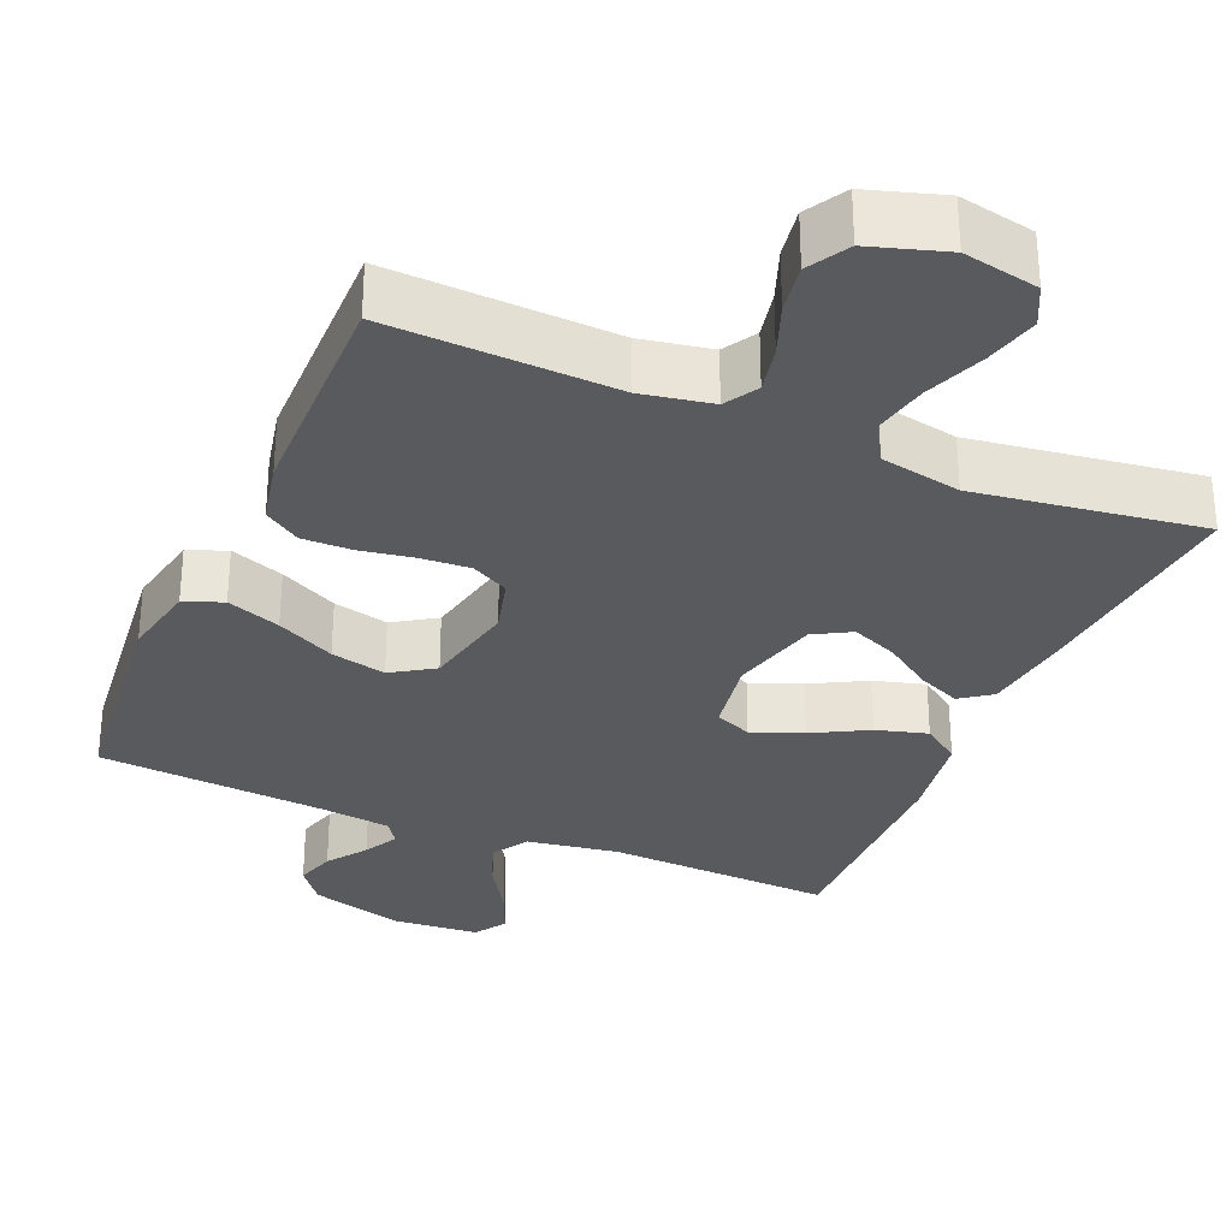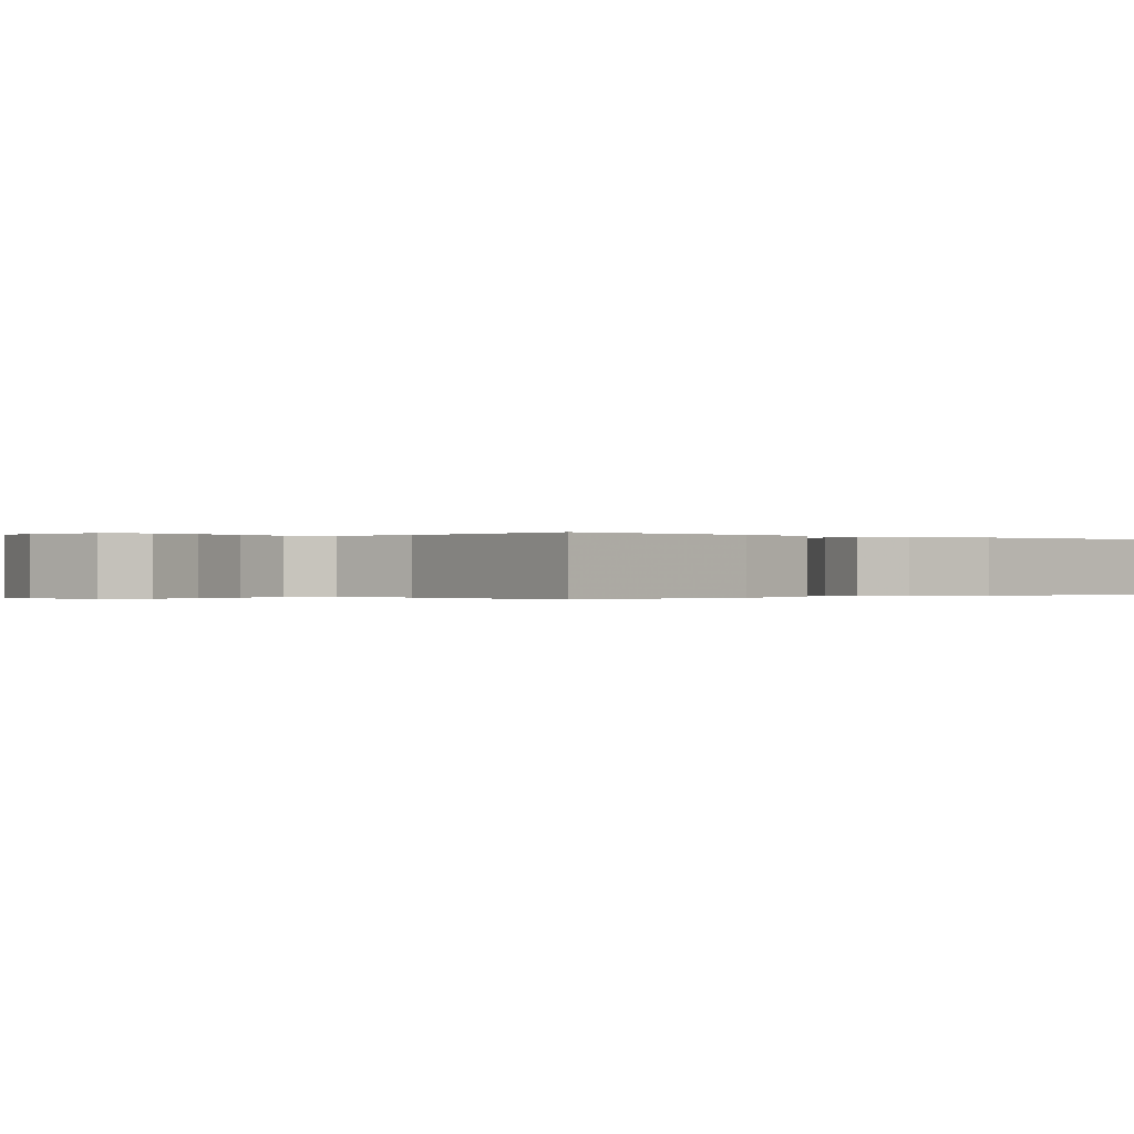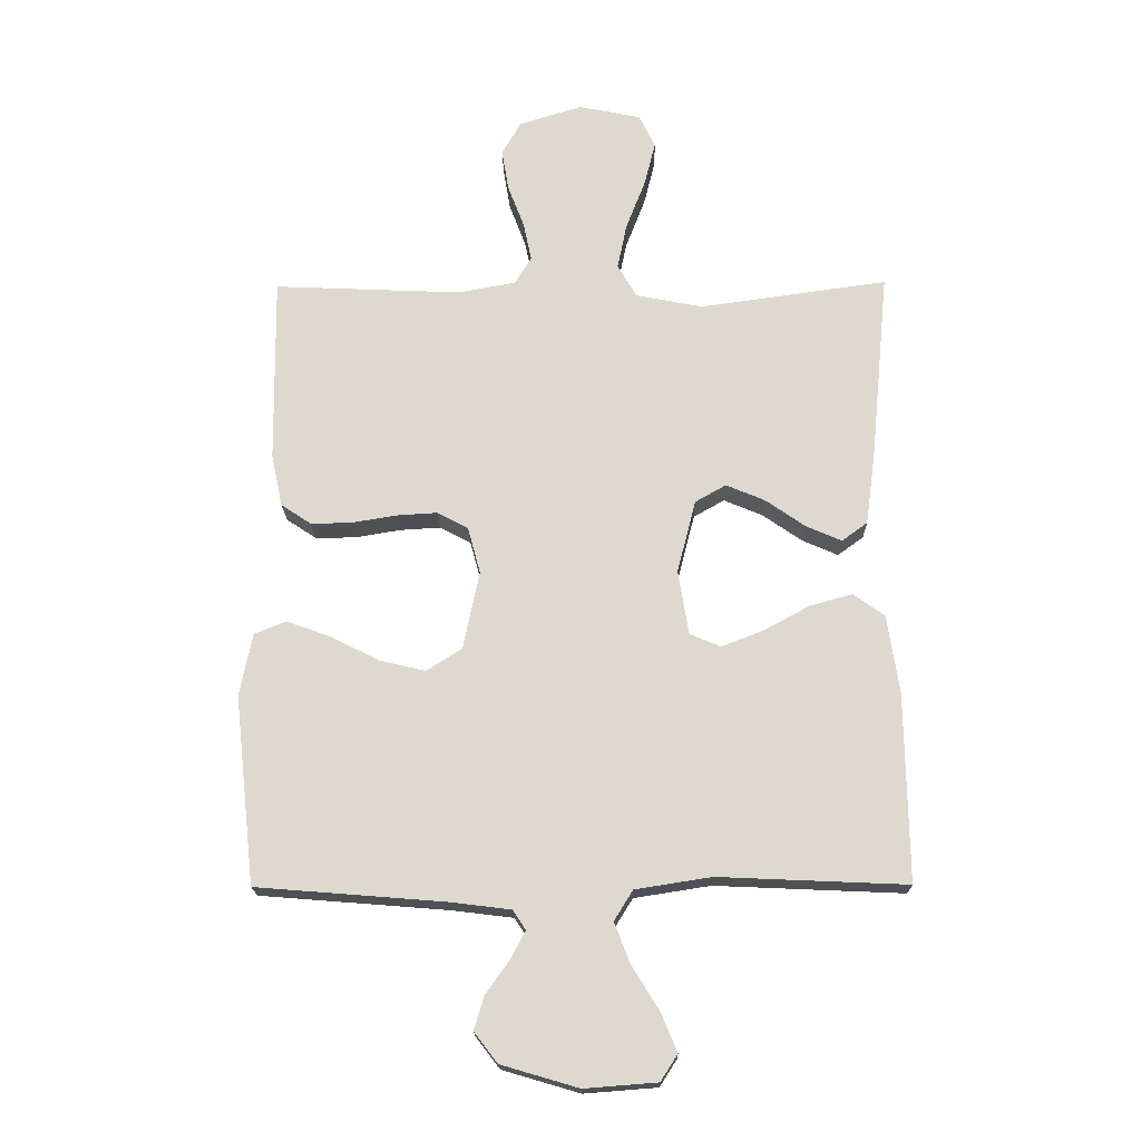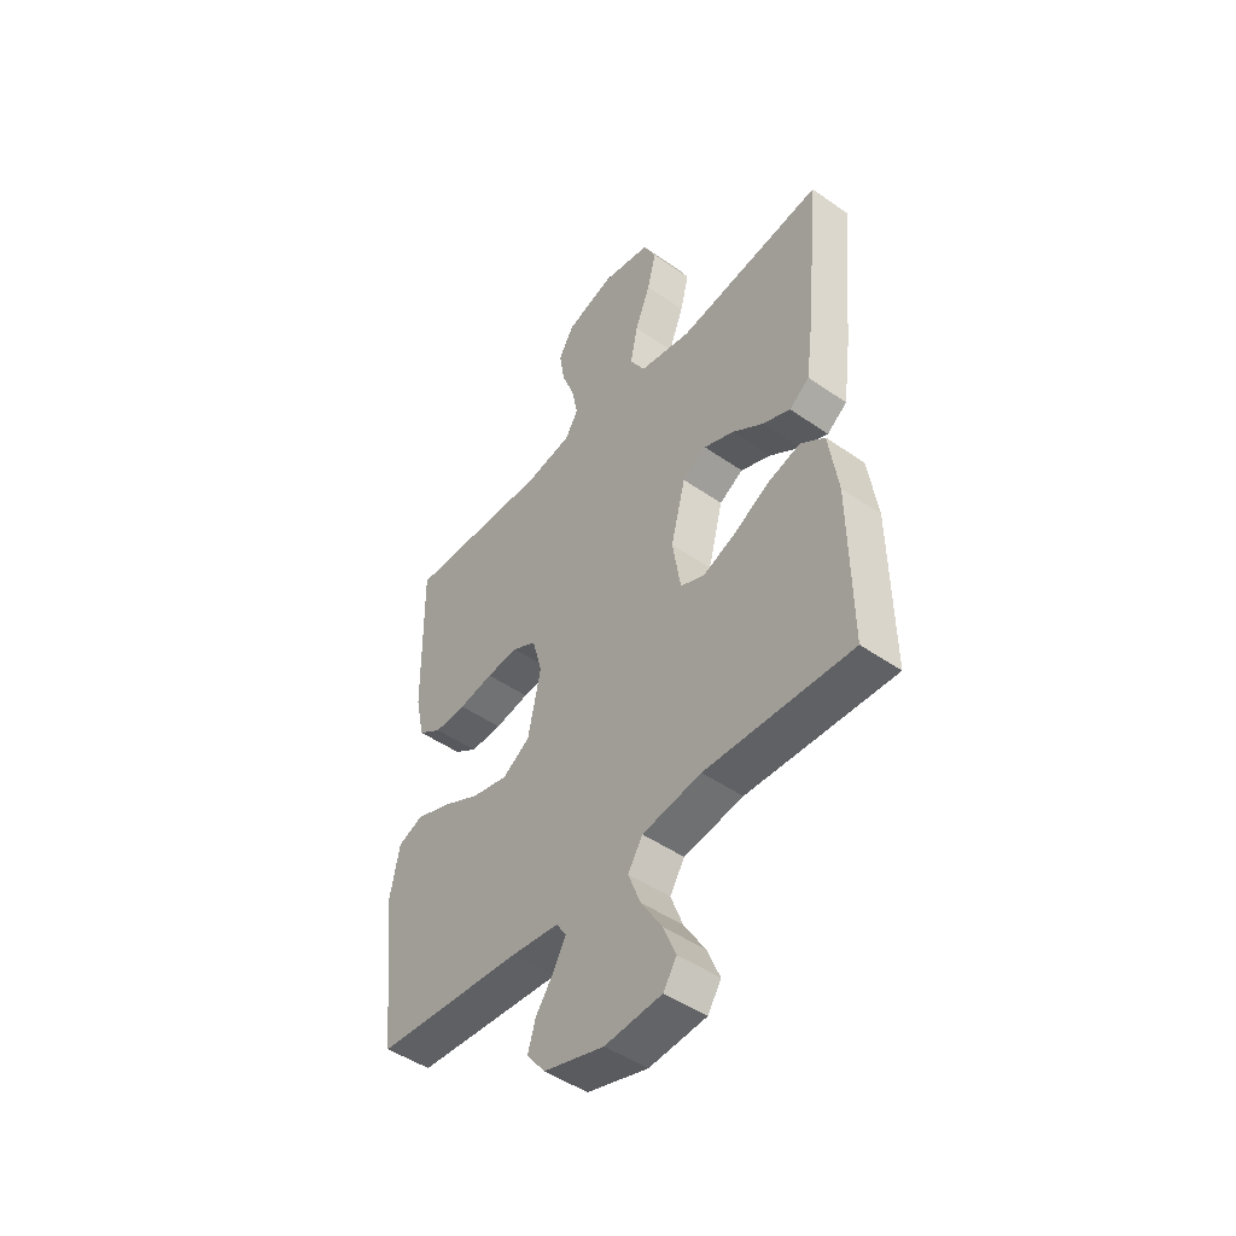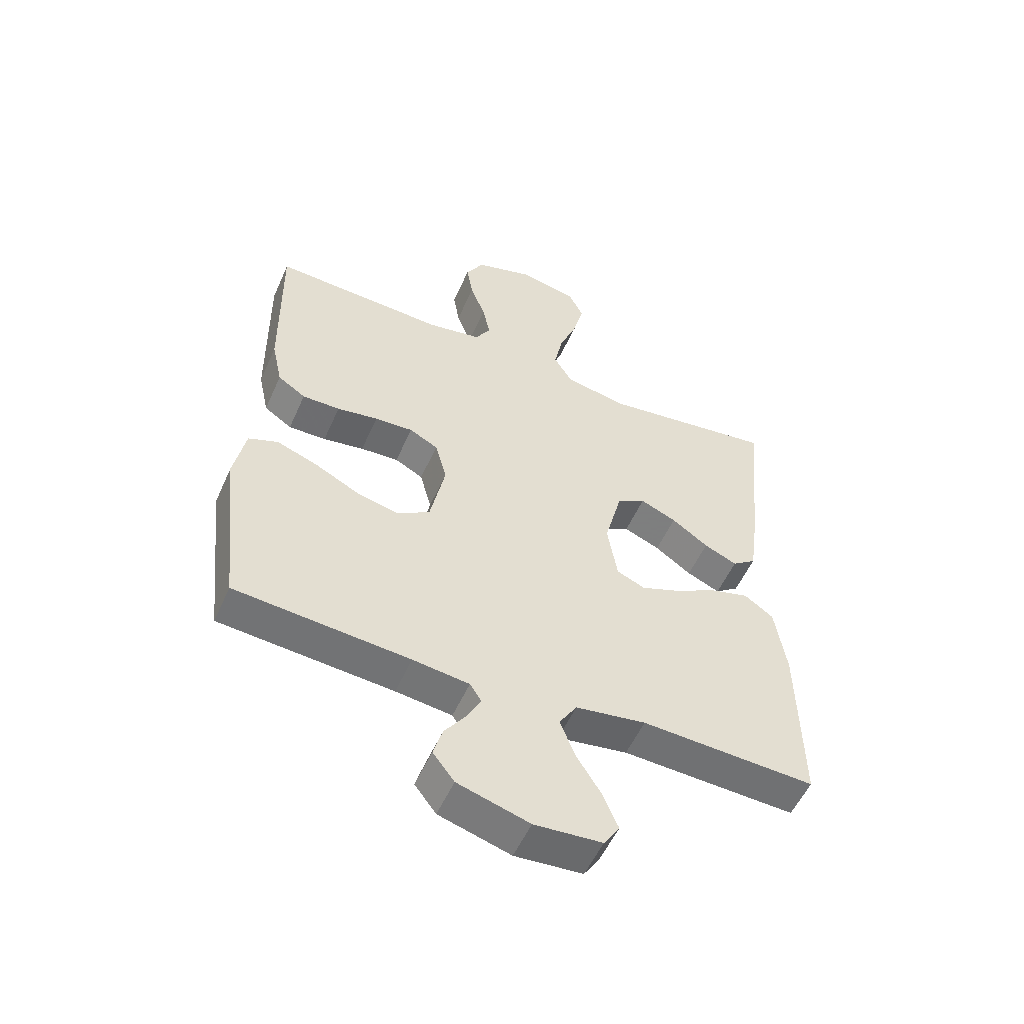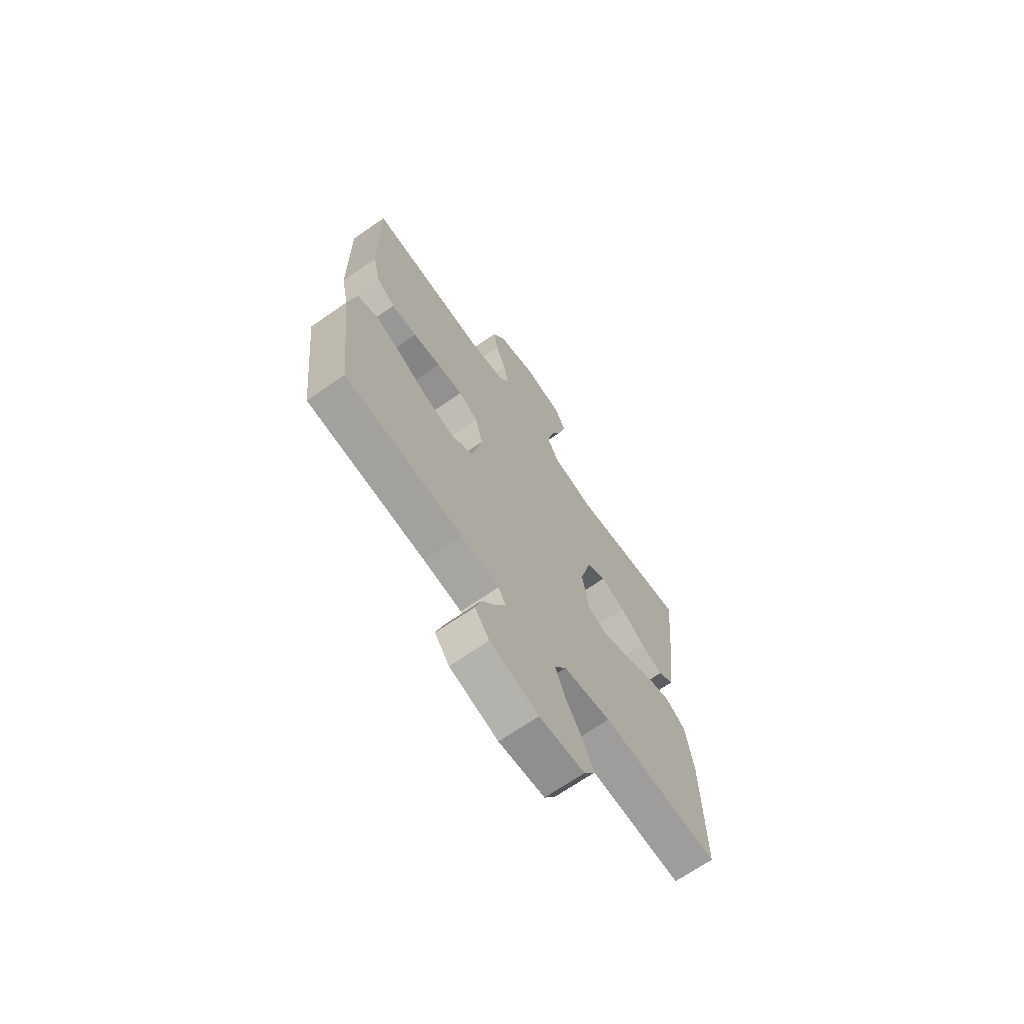
<metadata>
{"format":"obj","ext":"obj","renderer":"f3d","projection":"perspective","resolution":1024,"background":"white","views":[{"elev":-31.0,"azim":-23.1,"up":"+Y"},{"elev":-0.1,"azim":46.7,"up":"+Y"},{"elev":-18.6,"azim":1.0,"up":"+Z"},{"elev":-47.5,"azim":51.8,"up":"+Z"},{"elev":-54.4,"azim":-23.8,"up":"+Z"},{"elev":-68.8,"azim":-55.2,"up":"+Z"}]}
</metadata>
<code>
v -0.5 0.07 -0.5
v -0.533 0.07 -0.2
v -0.513 0.07 -0.099
v -0.462 0.07 -0.079
v -0.391 0.07 -0.105
v -0.314 0.07 -0.144
v -0.241 0.07 -0.161
v -0.185 0.07 -0.125
v -0.159 0.07 0
v -0.179 0.07 0.075
v -0.228 0.07 0.101
v -0.294 0.07 0.097
v -0.365 0.07 0.085
v -0.43 0.07 0.084
v -0.478 0.07 0.116
v -0.496 0.07 0.2
v -0.5 0.07 0.5
v -0.2 0.07 0.487
v -0.107 0.07 0.504
v -0.081 0.07 0.548
v -0.094 0.07 0.61
v -0.12 0.07 0.679
v -0.131 0.07 0.745
v -0.1 0.07 0.799
v 0 0.07 0.83
v 0.1 0.07 0.81
v 0.126 0.07 0.757
v 0.108 0.07 0.685
v 0.077 0.07 0.605
v 0.062 0.07 0.532
v 0.093 0.07 0.479
v 0.2 0.07 0.458
v 0.5 0.07 0.5
v 0.471 0.07 0.2
v 0.455 0.07 0.08
v 0.414 0.07 0.05
v 0.357 0.07 0.075
v 0.294 0.07 0.119
v 0.232 0.07 0.145
v 0.183 0.07 0.117
v 0.153 0.07 0
v 0.17 0.07 -0.103
v 0.219 0.07 -0.124
v 0.286 0.07 -0.098
v 0.359 0.07 -0.058
v 0.427 0.07 -0.039
v 0.477 0.07 -0.075
v 0.496 0.07 -0.2
v 0.5 0.07 -0.5
v 0.2 0.07 -0.487
v 0.079 0.07 -0.506
v 0.049 0.07 -0.554
v 0.074 0.07 -0.619
v 0.117 0.07 -0.688
v 0.143 0.07 -0.75
v 0.116 0.07 -0.792
v 0 0.07 -0.801
v -0.123 0.07 -0.765
v -0.16 0.07 -0.717
v -0.144 0.07 -0.664
v -0.107 0.07 -0.612
v -0.083 0.07 -0.567
v -0.103 0.07 -0.536
v -0.2 0.07 -0.524
v -0.5 0 -0.5
v -0.533 0 -0.2
v -0.513 0 -0.099
v -0.462 0 -0.079
v -0.391 0 -0.105
v -0.314 0 -0.144
v -0.241 0 -0.161
v -0.185 0 -0.125
v -0.159 0 0
v -0.179 0 0.075
v -0.228 0 0.101
v -0.294 0 0.097
v -0.365 0 0.085
v -0.43 0 0.084
v -0.478 0 0.116
v -0.496 0 0.2
v -0.5 0 0.5
v -0.2 0 0.487
v -0.107 0 0.504
v -0.081 0 0.548
v -0.094 0 0.61
v -0.12 0 0.679
v -0.131 0 0.745
v -0.1 0 0.799
v 0 0 0.83
v 0.1 0 0.81
v 0.126 0 0.757
v 0.108 0 0.685
v 0.077 0 0.605
v 0.062 0 0.532
v 0.093 0 0.479
v 0.2 0 0.458
v 0.5 0 0.5
v 0.471 0 0.2
v 0.455 0 0.08
v 0.414 0 0.05
v 0.357 0 0.075
v 0.294 0 0.119
v 0.232 0 0.145
v 0.183 0 0.117
v 0.153 0 0
v 0.17 0 -0.103
v 0.219 0 -0.124
v 0.286 0 -0.098
v 0.359 0 -0.058
v 0.427 0 -0.039
v 0.477 0 -0.075
v 0.496 0 -0.2
v 0.5 0 -0.5
v 0.2 0 -0.487
v 0.079 0 -0.506
v 0.049 0 -0.554
v 0.074 0 -0.619
v 0.117 0 -0.688
v 0.143 0 -0.75
v 0.116 0 -0.792
v 0 0 -0.801
v -0.123 0 -0.765
v -0.16 0 -0.717
v -0.144 0 -0.664
v -0.107 0 -0.612
v -0.083 0 -0.567
v -0.103 0 -0.536
v -0.2 0 -0.524
f 58 59 60 61
f 58 61 62
f 57 58 62
f 56 57 62
f 53 54 55 56
f 52 53 56 62
f 51 52 62 63
f 47 48 49 50
f 47 50 51
f 44 45 46 47
f 43 44 47 51
f 42 43 51 63
f 35 36 37 38
f 35 38 39
f 32 33 34 35
f 31 32 35 39
f 30 31 39 40
f 26 27 28 29
f 26 29 30
f 25 26 30
f 24 25 30
f 21 22 23 24
f 20 21 24 30
f 19 20 30 40
f 15 16 17 18
f 12 13 14 15
f 11 12 15 18
f 10 11 18 19
f 3 4 5 6
f 3 6 7
f 64 1 2 3
f 64 3 7
f 41 42 63 64
f 41 64 7 8
f 40 41 8 9
f 9 10 19 40
f 125 124 123 122
f 126 125 122
f 126 122 121
f 126 121 120
f 120 119 118 117
f 126 120 117 116
f 127 126 116 115
f 114 113 112 111
f 115 114 111
f 111 110 109 108
f 115 111 108 107
f 127 115 107 106
f 102 101 100 99
f 103 102 99
f 99 98 97 96
f 103 99 96 95
f 104 103 95 94
f 93 92 91 90
f 94 93 90
f 94 90 89
f 94 89 88
f 88 87 86 85
f 94 88 85 84
f 104 94 84 83
f 82 81 80 79
f 79 78 77 76
f 82 79 76 75
f 83 82 75 74
f 70 69 68 67
f 71 70 67
f 67 66 65 128
f 71 67 128
f 128 127 106 105
f 72 71 128 105
f 73 72 105 104
f 104 83 74 73
f 1 65 66 2
f 2 66 67 3
f 3 67 68 4
f 4 68 69 5
f 5 69 70 6
f 6 70 71 7
f 7 71 72 8
f 8 72 73 9
f 9 73 74 10
f 10 74 75 11
f 11 75 76 12
f 12 76 77 13
f 13 77 78 14
f 14 78 79 15
f 15 79 80 16
f 16 80 81 17
f 17 81 82 18
f 18 82 83 19
f 19 83 84 20
f 20 84 85 21
f 21 85 86 22
f 22 86 87 23
f 23 87 88 24
f 24 88 89 25
f 25 89 90 26
f 26 90 91 27
f 27 91 92 28
f 28 92 93 29
f 29 93 94 30
f 30 94 95 31
f 31 95 96 32
f 32 96 97 33
f 33 97 98 34
f 34 98 99 35
f 35 99 100 36
f 36 100 101 37
f 37 101 102 38
f 38 102 103 39
f 39 103 104 40
f 40 104 105 41
f 41 105 106 42
f 42 106 107 43
f 43 107 108 44
f 44 108 109 45
f 45 109 110 46
f 46 110 111 47
f 47 111 112 48
f 48 112 113 49
f 49 113 114 50
f 50 114 115 51
f 51 115 116 52
f 52 116 117 53
f 53 117 118 54
f 54 118 119 55
f 55 119 120 56
f 56 120 121 57
f 57 121 122 58
f 58 122 123 59
f 59 123 124 60
f 60 124 125 61
f 61 125 126 62
f 62 126 127 63
f 63 127 128 64
f 64 128 65 1

</code>
